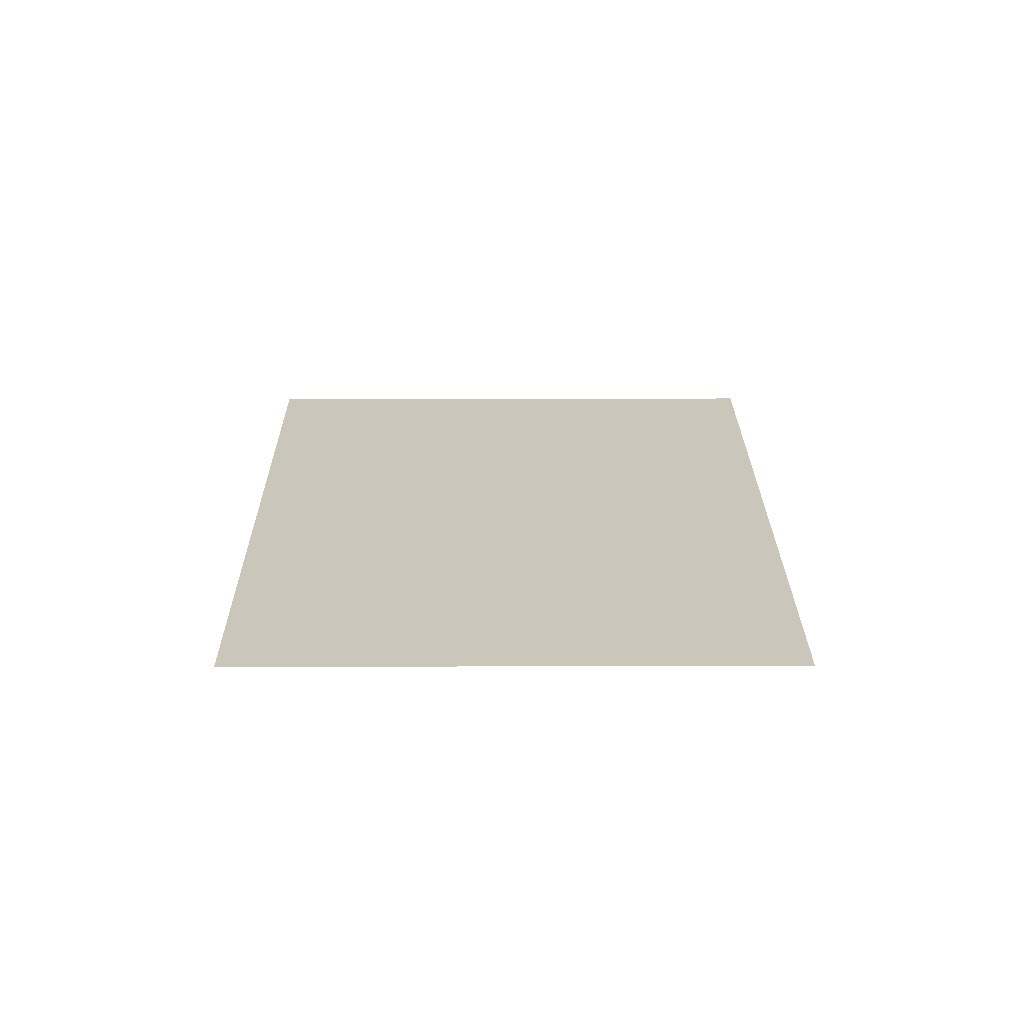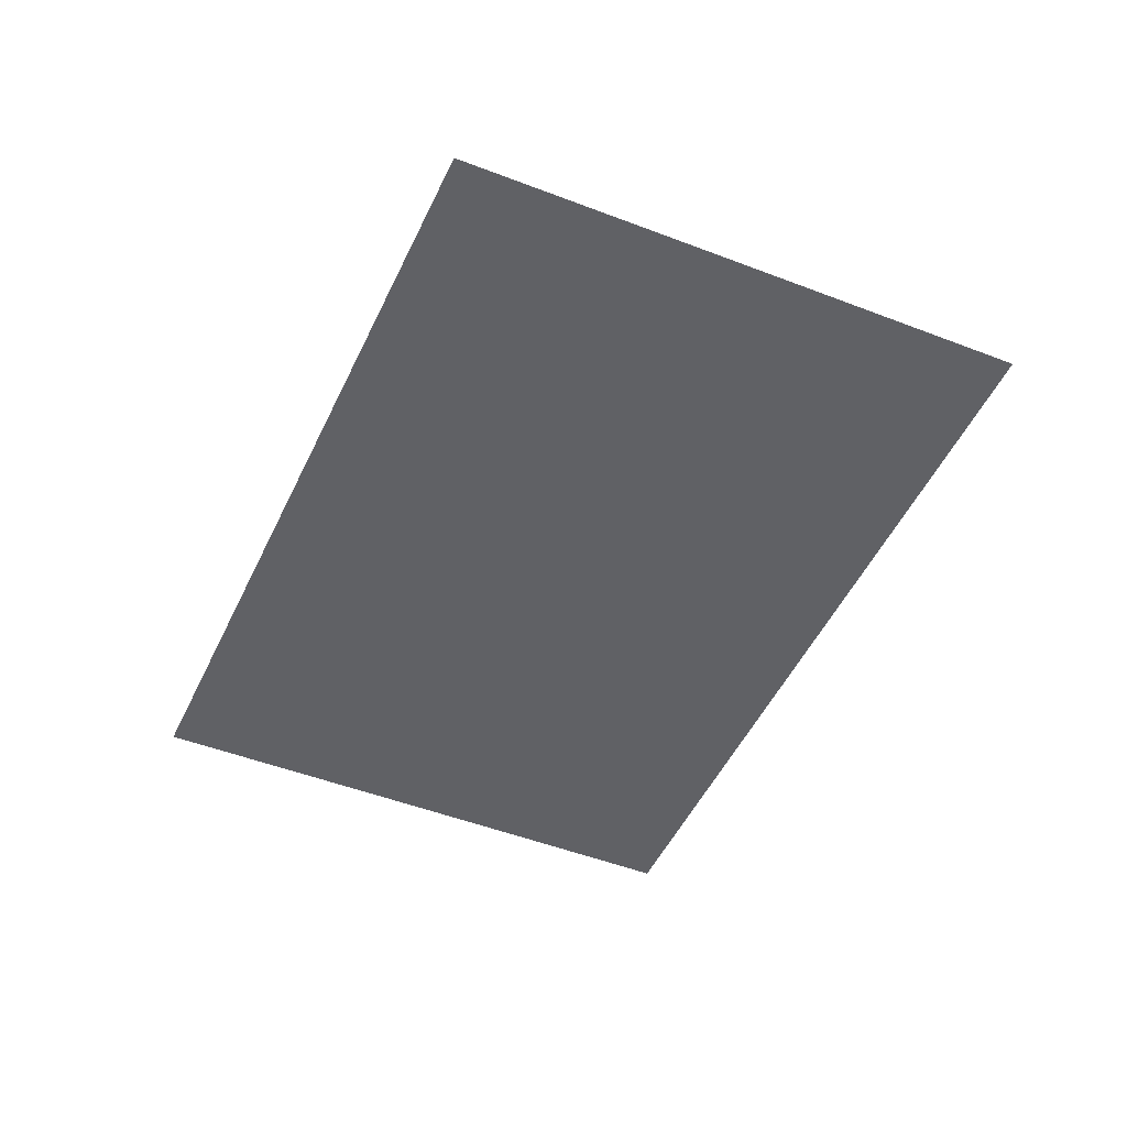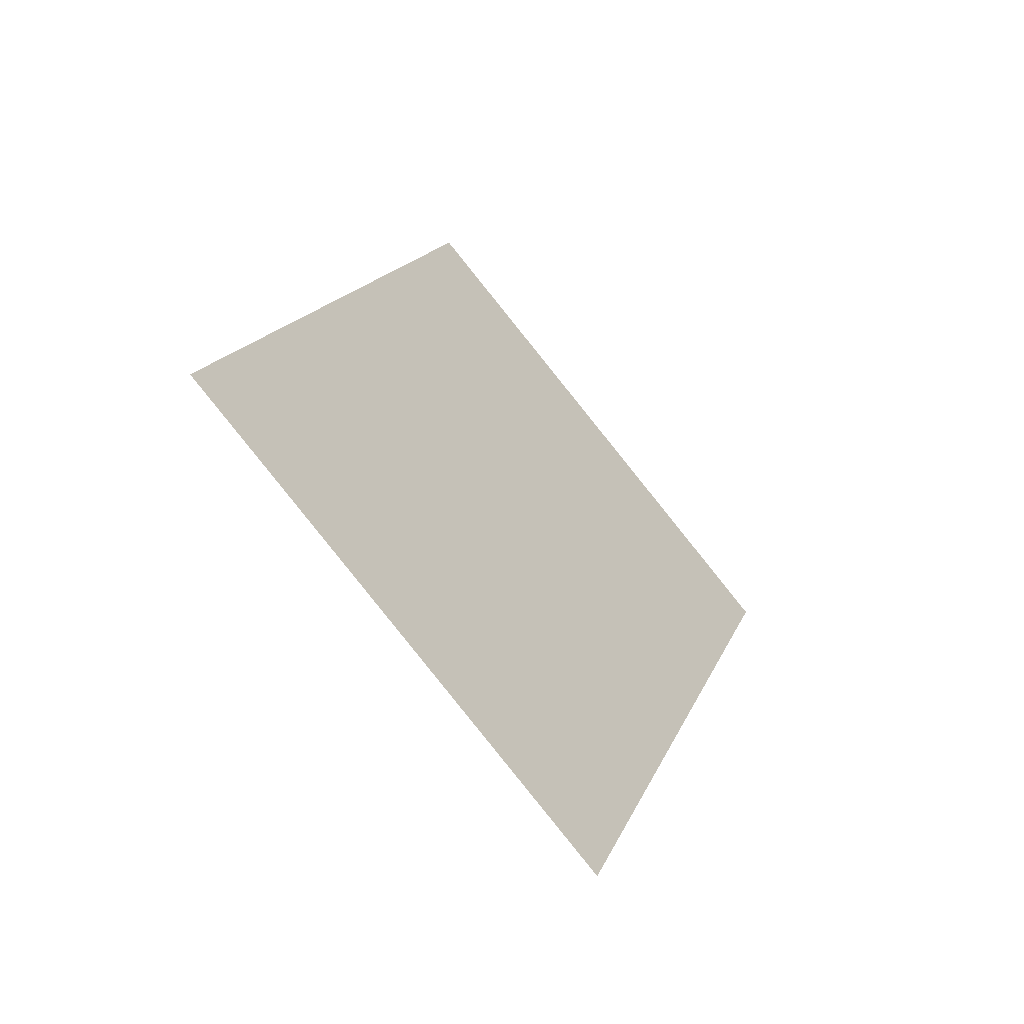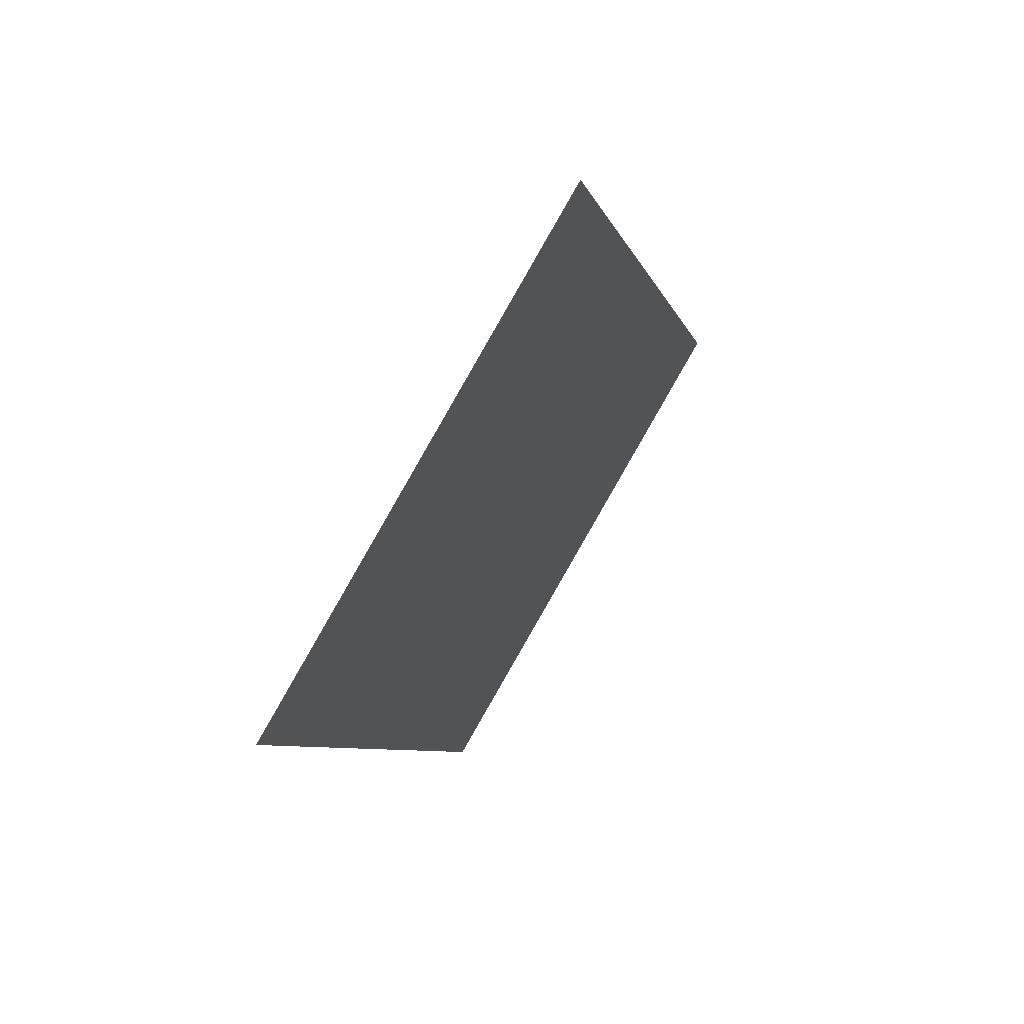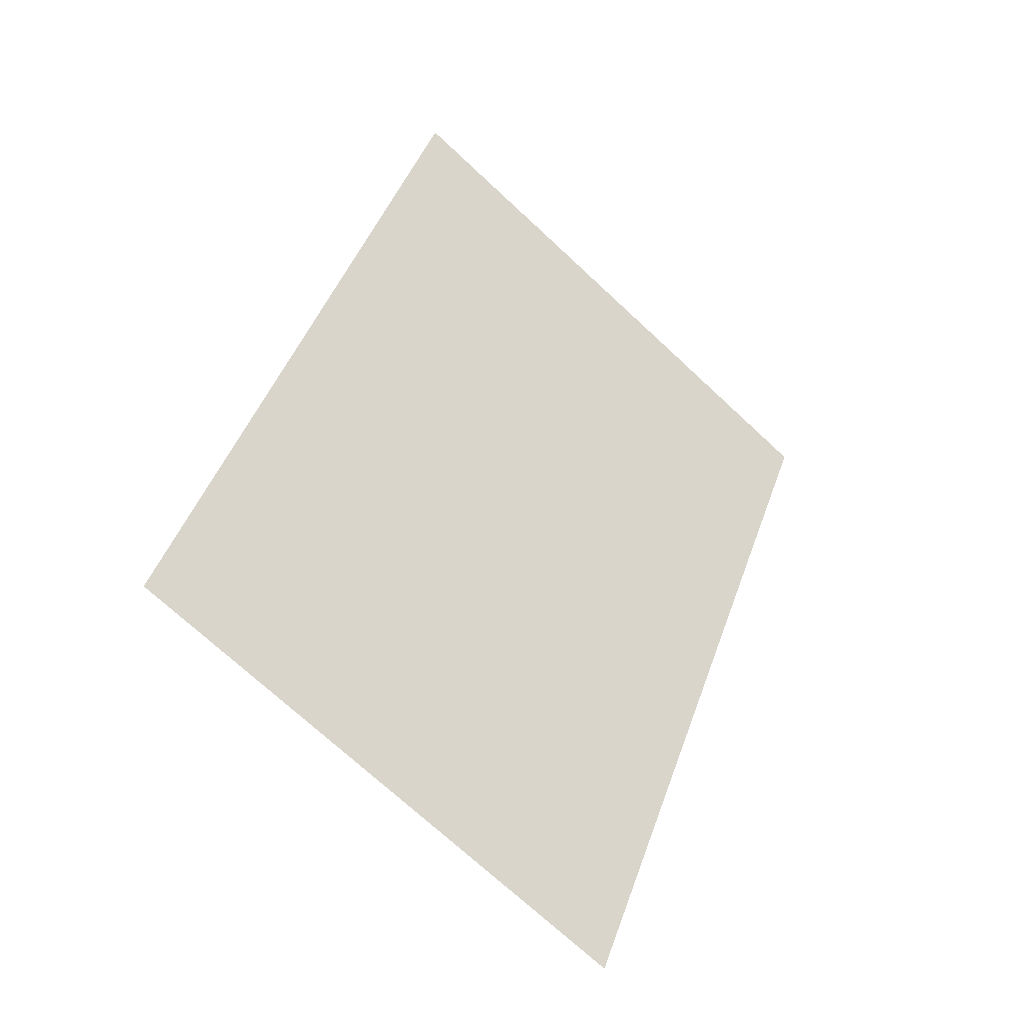
<metadata>
{"format":"obj","ext":"obj","renderer":"f3d","projection":"perspective","resolution":1024,"background":"white","views":[{"elev":21.1,"azim":21.7,"up":"+Y"},{"elev":-47.4,"azim":-1.8,"up":"+Y"},{"elev":-58.5,"azim":-47.4,"up":"+Z"},{"elev":64.9,"azim":122.5,"up":"+Z"},{"elev":-36.0,"azim":-38.5,"up":"+Z"}]}
</metadata>
<code>
g default
v -213.8 0.03406 196.9
v -213.6 0.03408 197.4
v -213.4 0.03406 197.9
v -213.2 0.034 198.3
v -213 0.03391 198.8
v -212.8 0.03378 199.2
v -212.6 0.03362 199.7
v -212.5 0.03342 200.2
v -212.3 0.03318 200.6
v -212.1 0.03292 201.1
v -211.9 0.03262 201.6
v -213.4 0.03421 196.8
v -213.3 0.03423 197.3
v -213.1 0.03421 197.7
v -212.9 0.03416 198.2
v -212.7 0.03408 198.7
v -212.5 0.03393 199.1
v -212.3 0.03377 199.6
v -212.1 0.03357 200
v -211.9 0.03333 200.5
v -211.8 0.03307 201
v -211.6 0.03277 201.4
v -213.1 0.03435 196.7
v -212.9 0.03435 197.1
v -212.7 0.03435 197.6
v -212.6 0.03429 198.1
v -212.4 0.03421 198.5
v -212.2 0.03408 199
v -212 0.0339 199.5
v -211.8 0.0337 199.9
v -211.6 0.03347 200.4
v -211.4 0.0332 200.8
v -211.2 0.0329 201.3
v -212.8 0.03447 196.5
v -212.6 0.03449 197
v -212.4 0.03447 197.5
v -212.2 0.03441 197.9
v -212 0.03432 198.4
v -211.9 0.03419 198.9
v -211.7 0.03402 199.3
v -211.5 0.03382 199.8
v -211.3 0.03358 200.2
v -211.1 0.03331 200.7
v -210.9 0.03301 201.2
v -212.5 0.03457 196.4
v -212.3 0.03459 196.9
v -212.1 0.03457 197.3
v -211.9 0.03451 197.8
v -211.7 0.03441 198.3
v -211.5 0.03429 198.7
v -211.3 0.03412 199.2
v -211.2 0.03391 199.7
v -211 0.03368 200.1
v -210.8 0.03342 200.6
v -210.6 0.0331 201
v -212.1 0.03465 196.3
v -212 0.03467 196.7
v -211.8 0.03465 197.2
v -211.6 0.03459 197.7
v -211.4 0.03449 198.1
v -211.2 0.03437 198.6
v -211 0.03421 199.1
v -210.8 0.034 199.5
v -210.6 0.03377 200
v -210.5 0.03349 200.4
v -210.3 0.03318 200.9
v -211.8 0.03472 196.2
v -211.6 0.03474 196.6
v -211.4 0.03472 197.1
v -211.3 0.03467 197.5
v -211.1 0.03457 198
v -210.9 0.03443 198.5
v -210.7 0.03427 198.9
v -210.5 0.03408 199.4
v -210.3 0.03382 199.9
v -210.1 0.03355 200.3
v -209.9 0.03324 200.8
v -211.5 0.03476 196
v -211.3 0.03478 196.5
v -211.1 0.03476 196.9
v -210.9 0.0347 197.4
v -210.7 0.03461 197.9
v -210.6 0.03447 198.3
v -210.4 0.03432 198.8
v -210.2 0.03411 199.3
v -210 0.03387 199.7
v -209.8 0.03358 200.2
v -209.6 0.03329 200.6
v -211.2 0.03479 195.9
v -211 0.03482 196.4
v -210.8 0.03479 196.8
v -210.6 0.03474 197.3
v -210.4 0.03465 197.7
v -210.2 0.03451 198.2
v -210 0.03434 198.7
v -209.9 0.03412 199.1
v -209.7 0.0339 199.6
v -209.5 0.03362 200.1
v -209.3 0.03331 200.5
v -210.8 0.03482 195.8
v -210.7 0.03482 196.2
v -210.5 0.03482 196.7
v -210.3 0.03474 197.1
v -210.1 0.03465 197.6
v -209.9 0.03451 198.1
v -209.7 0.03435 198.5
v -209.5 0.03416 199
v -209.3 0.0339 199.5
v -209.2 0.03362 199.9
v -209 0.03331 200.4
v -210.5 0.03479 195.6
v -210.3 0.03482 196.1
v -210.1 0.03479 196.6
v -210 0.03474 197
v -209.8 0.03465 197.5
v -209.6 0.03451 197.9
v -209.4 0.03434 198.4
v -209.2 0.03412 198.9
v -209 0.0339 199.3
v -208.8 0.03362 199.8
v -208.6 0.03331 200.2
g pPlane2
f 1 2 13 12
f 2 3 14 13
f 3 4 15 14
f 4 5 16 15
f 5 6 17 16
f 6 7 18 17
f 7 8 19 18
f 8 9 20 19
f 9 10 21 20
f 10 11 22 21
f 12 13 24 23
f 13 14 25 24
f 14 15 26 25
f 15 16 27 26
f 16 17 28 27
f 17 18 29 28
f 18 19 30 29
f 19 20 31 30
f 20 21 32 31
f 21 22 33 32
f 23 24 35 34
f 24 25 36 35
f 25 26 37 36
f 26 27 38 37
f 27 28 39 38
f 28 29 40 39
f 29 30 41 40
f 30 31 42 41
f 31 32 43 42
f 32 33 44 43
f 34 35 46 45
f 35 36 47 46
f 36 37 48 47
f 37 38 49 48
f 38 39 50 49
f 39 40 51 50
f 40 41 52 51
f 41 42 53 52
f 42 43 54 53
f 43 44 55 54
f 45 46 57 56
f 46 47 58 57
f 47 48 59 58
f 48 49 60 59
f 49 50 61 60
f 50 51 62 61
f 51 52 63 62
f 52 53 64 63
f 53 54 65 64
f 54 55 66 65
f 56 57 68 67
f 57 58 69 68
f 58 59 70 69
f 59 60 71 70
f 60 61 72 71
f 61 62 73 72
f 62 63 74 73
f 63 64 75 74
f 64 65 76 75
f 65 66 77 76
f 67 68 79 78
f 68 69 80 79
f 69 70 81 80
f 70 71 82 81
f 71 72 83 82
f 72 73 84 83
f 73 74 85 84
f 74 75 86 85
f 75 76 87 86
f 76 77 88 87
f 78 79 90 89
f 79 80 91 90
f 80 81 92 91
f 81 82 93 92
f 82 83 94 93
f 83 84 95 94
f 84 85 96 95
f 85 86 97 96
f 86 87 98 97
f 87 88 99 98
f 89 90 101 100
f 90 91 102 101
f 91 92 103 102
f 92 93 104 103
f 93 94 105 104
f 94 95 106 105
f 95 96 107 106
f 96 97 108 107
f 97 98 109 108
f 98 99 110 109
f 100 101 112 111
f 101 102 113 112
f 102 103 114 113
f 103 104 115 114
f 104 105 116 115
f 105 106 117 116
f 106 107 118 117
f 107 108 119 118
f 108 109 120 119
f 109 110 121 120

</code>
